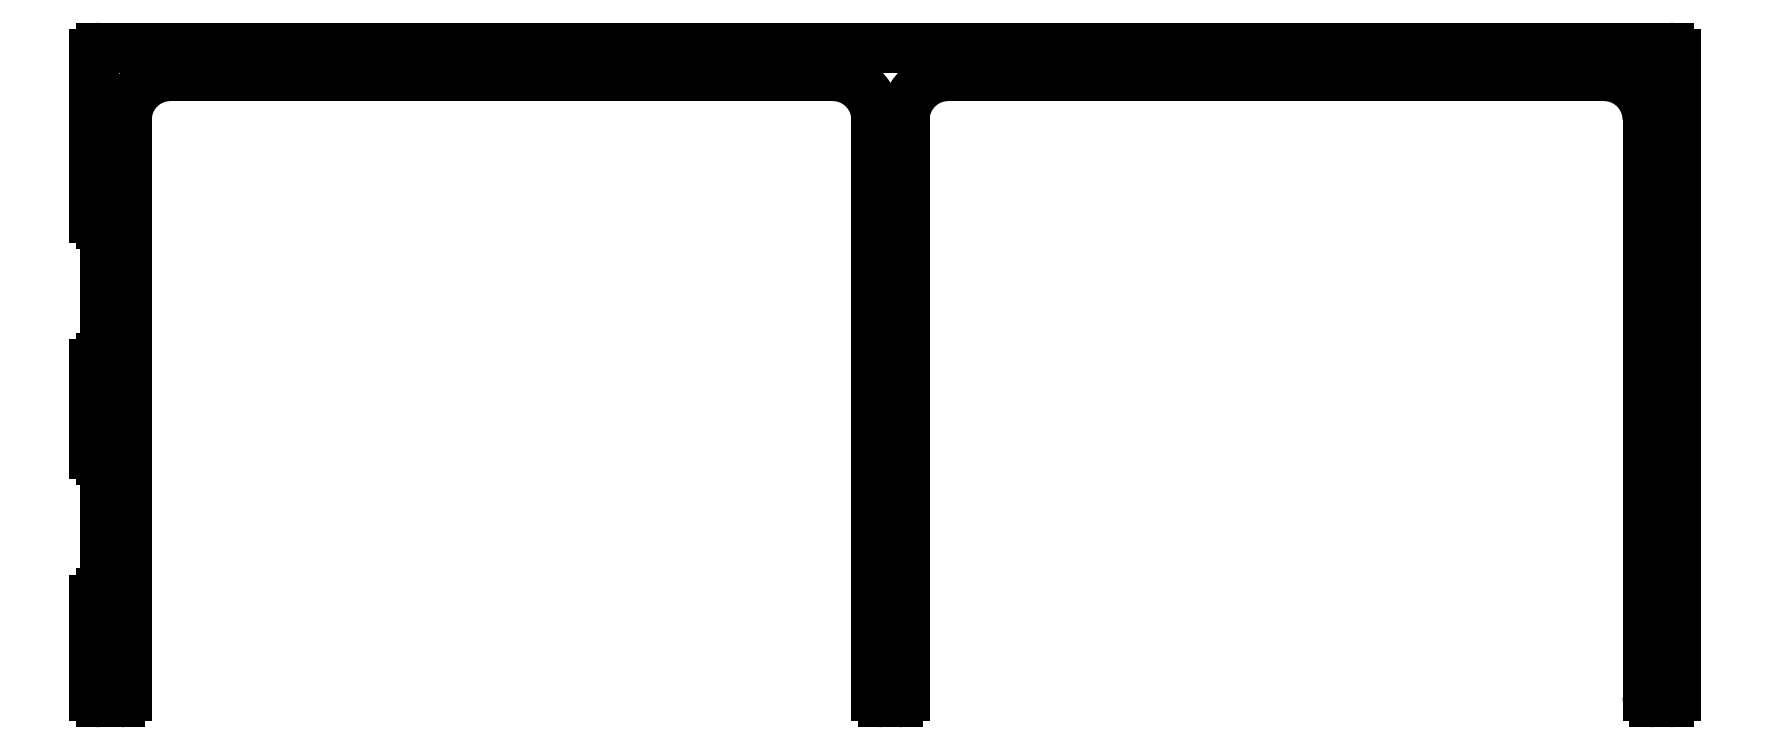
<metadata>
{"format":"dxf","ext":"dxf","renderer":"ezdxf+matplotlib","layout":"modelspace","background":"white","min_lineweight":24,"dpi":150}
</metadata>
<code>
0
SECTION
2
ENTITIES
0
ARC
8
0
10
-137.7
20
291.6
30
0
40
2
50
0
51
90
0
LINE
8
0
10
-99.32
20
294.9
30
0
11
-171.2
21
294.9
31
0
0
LINE
8
0
10
-168
20
293.6
30
0
11
-137.7
21
293.6
31
0
0
LINE
8
0
10
-170
20
265.2
30
0
11
-170
21
291.6
31
0
0
LINE
8
0
10
-171
20
286.8
30
0
11
-171
21
280.7
31
0
0
LINE
8
0
10
-171
20
276
30
0
11
-171
21
269.9
31
0
0
LINE
8
0
10
-171.5
20
269.6
30
0
11
-171.5
21
265.2
31
0
0
ARC
8
0
10
-171.2
20
265.2
30
0
40
0.3
50
180
51
270
0
ARC
8
0
10
-170.3
20
265.2
30
0
40
0.3
50
270
51
0
0
LINE
8
0
10
-171.2
20
264.9
30
0
11
-170.3
21
264.9
31
0
0
ARC
8
0
10
-171.2
20
269.6
30
0
40
0.3
50
90
51
180
0
LINE
8
0
10
-171
20
269.9
30
0
11
-171.2
21
269.9
31
0
0
LINE
8
0
10
-171.5
20
280.4
30
0
11
-171.5
21
276.3
31
0
0
ARC
8
0
10
-171.2
20
276.3
30
0
40
0.3
50
180
51
270
0
LINE
8
0
10
-171.2
20
276
30
0
11
-171
21
276
31
0
0
ARC
8
0
10
-171.2
20
280.4
30
0
40
0.3
50
90
51
180
0
LINE
8
0
10
-171
20
280.7
30
0
11
-171.2
21
280.7
31
0
0
ARC
8
0
10
-168
20
291.6
30
0
40
2
50
90
51
180
0
LINE
8
0
10
-171.5
20
294.6
30
0
11
-171.5
21
287.1
31
0
0
ARC
8
0
10
-171.2
20
287.1
30
0
40
0.3
50
180
51
270
0
LINE
8
0
10
-171.2
20
286.8
30
0
11
-171
21
286.8
31
0
0
ARC
8
0
10
-171.2
20
294.6
30
0
40
0.3
50
90
51
180
0
LINE
8
0
10
-132.4
20
293.6
30
0
11
-102.3
21
293.6
31
0
0
LINE
8
0
10
-134.4
20
265.2
30
0
11
-134.4
21
291.6
31
0
0
LINE
8
0
10
-135.7
20
291.6
30
0
11
-135.7
21
265.2
31
0
0
ARC
8
0
10
-135.4
20
265.2
30
0
40
0.3
50
180
51
270
0
ARC
8
0
10
-134.7
20
265.2
30
0
40
0.3
50
270
51
0
0
LINE
8
0
10
-135.4
20
264.9
30
0
11
-134.7
21
264.9
31
0
0
ARC
8
0
10
-132.4
20
291.6
30
0
40
2
50
90
51
180
0
LINE
8
0
10
-99.02
20
265.2
30
0
11
-99.02
21
294.6
31
0
0
LINE
8
0
10
-100.3
20
291.6
30
0
11
-100.3
21
265.2
31
0
0
LINE
8
0
10
-100
20
264.9
30
0
11
-99.32
21
264.9
31
0
0
ARC
8
0
10
-100
20
265.2
30
0
40
0.3
50
180
51
270
0
ARC
8
0
10
-99.32
20
265.2
30
0
40
0.3
50
270
51
0
0
ARC
8
0
10
-102.3
20
291.6
30
0
40
2
50
0
51
90
0
ARC
8
0
10
-99.32
20
294.6
30
0
40
0.3
50
0
51
90
0
ENDSEC
0
EOF

</code>
